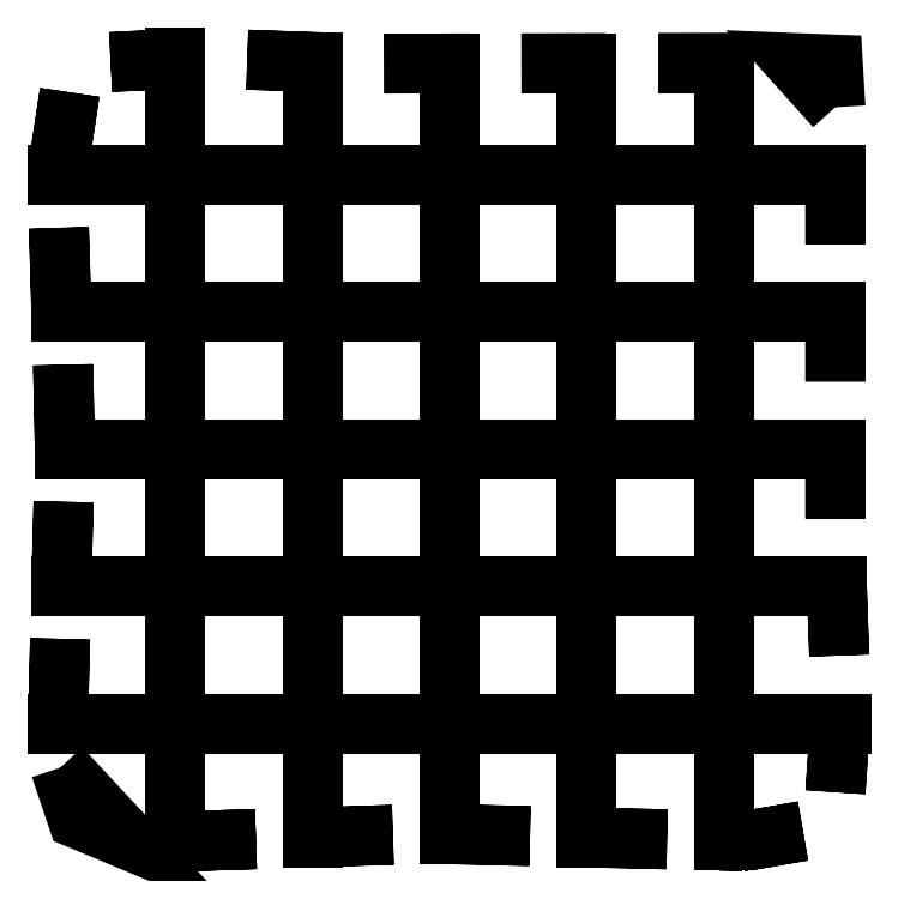
<metadata>
{"format":"dxf","ext":"dxf","renderer":"ezdxf+matplotlib","layout":"modelspace","background":"white","min_lineweight":24,"dpi":150}
</metadata>
<code>
0
SECTION
2
ENTITIES
0
LWPOLYLINE
8
0
90
2
70
1
10
2.526
20
0.4348
10
4.059
20
0.4834
0
LWPOLYLINE
8
0
90
2
70
1
10
2.526
20
0.4348
10
4.059
20
0.4834
0
LWPOLYLINE
8
0
90
2
70
1
10
5.025
20
0.5139
10
6.558
20
0.5624
0
LWPOLYLINE
8
0
90
2
70
1
10
7.523
20
0.5763
10
9.057
20
0.5395
0
LWPOLYLINE
8
0
90
2
70
1
10
10.02
20
0.5163
10
11.56
20
0.4796
0
LWPOLYLINE
8
0
90
2
70
1
10
12.52
20
0.4564
10
12.94
20
0.4465
0
LWPOLYLINE
8
0
90
2
70
1
10
12.94
20
0.4465
10
13
20
0.4502
0
LWPOLYLINE
8
0
90
2
70
1
10
13
20
0.4502
10
14.03
20
0.6316
0
LWPOLYLINE
8
0
90
2
70
1
10
14.63
20
1.34
10
14.73
20
2.865
0
LWPOLYLINE
8
0
90
2
70
1
10
14.7
20
3.83
10
14.64
20
5.363
0
LWPOLYLINE
8
0
90
2
70
1
10
14.63
20
6.329
10
14.63
20
7.863
0
LWPOLYLINE
8
0
90
2
70
1
10
14.63
20
8.829
10
14.63
20
10.36
0
LWPOLYLINE
8
0
90
2
70
1
10
14.63
20
11.33
10
14.63
20
12.86
0
LWPOLYLINE
8
0
90
3
70
1
10
14.63
20
13.83
10
14.58
20
14.61
10
13.9
20
14.64
0
LWPOLYLINE
8
0
90
2
70
1
10
12.93
20
14.64
10
11.4
20
14.63
0
LWPOLYLINE
8
0
90
2
70
1
10
10.43
20
14.63
10
8.901
20
14.63
0
LWPOLYLINE
8
0
90
2
70
1
10
7.935
20
14.63
10
6.401
20
14.63
0
LWPOLYLINE
8
0
90
2
70
1
10
5.435
20
14.64
10
3.902
20
14.7
0
LWPOLYLINE
8
0
90
2
70
1
10
2.937
20
14.73
10
1.411
20
14.65
0
LWPOLYLINE
8
0
90
2
70
1
10
0.6646
20
14.1
10
0.4375
20
12.6
0
LWPOLYLINE
8
0
90
2
70
1
10
0.4671
20
11.63
10
0.514
20
10.1
0
LWPOLYLINE
8
0
90
2
70
1
10
0.5436
20
9.133
10
0.5767
20
7.6
0
LWPOLYLINE
8
0
90
2
70
1
10
0.5524
20
6.634
10
0.5138
20
5.101
0
LWPOLYLINE
8
0
90
2
70
1
10
0.4894
20
4.135
10
0.4508
20
2.602
0
LWPOLYLINE
8
0
90
3
70
1
10
0.4943
20
1.788
10
0.8068
20
0.8573
10
1.712
20
0.4797
0
LINE
8
0
10
2.593
20
0.437
30
0
11
2.593
21
1.408
31
0
0
LINE
8
0
10
2.593
20
0.437
30
0
11
2.593
21
1.408
31
0
0
LINE
8
0
10
2.593
20
1.408
30
0
11
2.593
21
1.437
31
0
0
LINE
8
0
10
2.593
20
1.495
30
0
11
2.593
21
1.974
31
0
0
LINE
8
0
10
2.593
20
1.974
30
0
11
2.593
21
2.049
31
0
0
LINE
8
0
10
2.593
20
2.049
30
0
11
2.593
21
3.107
31
0
0
LINE
8
0
10
2.593
20
3.107
30
0
11
2.593
21
3.689
31
0
0
LINE
8
0
10
2.593
20
3.995
30
0
11
2.593
21
4.683
31
0
0
LINE
8
0
10
2.593
20
4.683
30
0
11
2.593
21
4.775
31
0
0
LINE
8
0
10
2.593
20
4.775
30
0
11
2.593
21
5.409
31
0
0
LINE
8
0
10
2.593
20
5.409
30
0
11
2.593
21
5.496
31
0
0
LINE
8
0
10
2.593
20
5.496
30
0
11
2.593
21
6.189
31
0
0
LINE
8
0
10
2.593
20
6.495
30
0
11
2.593
21
7.074
31
0
0
LINE
8
0
10
2.593
20
7.074
30
0
11
2.593
21
8.132
31
0
0
LINE
8
0
10
2.593
20
8.132
30
0
11
2.593
21
8.182
31
0
0
LINE
8
0
10
2.593
20
8.182
30
0
11
2.593
21
8.208
31
0
0
LINE
8
0
10
2.593
20
8.208
30
0
11
2.593
21
8.689
31
0
0
LINE
8
0
10
2.593
20
8.995
30
0
11
2.593
21
9.474
31
0
0
LINE
8
0
10
2.593
20
9.474
30
0
11
2.593
21
10.53
31
0
0
LINE
8
0
10
2.593
20
10.53
30
0
11
2.593
21
11.19
31
0
0
LINE
8
0
10
2.593
20
11.5
30
0
11
2.593
21
11.8
31
0
0
LINE
8
0
10
2.593
20
11.8
30
0
11
2.593
21
12.17
31
0
0
LINE
8
0
10
2.593
20
12.17
30
0
11
2.593
21
13.23
31
0
0
LINE
8
0
10
2.593
20
13.23
30
0
11
2.593
21
13.69
31
0
0
LINE
8
0
10
2.593
20
13.74
30
0
11
2.593
21
13.77
31
0
0
LINE
8
0
10
2.593
20
13.77
30
0
11
2.593
21
14.74
31
0
0
LINE
8
0
10
5.093
20
0.516
30
0
11
5.093
21
1.488
31
0
0
LINE
8
0
10
5.093
20
0.516
30
0
11
5.093
21
1.488
31
0
0
LINE
8
0
10
5.093
20
1.488
30
0
11
5.093
21
1.504
31
0
0
LINE
8
0
10
5.093
20
1.504
30
0
11
5.093
21
1.53
31
0
0
LINE
8
0
10
5.093
20
1.53
30
0
11
5.093
21
1.993
31
0
0
LINE
8
0
10
5.093
20
1.993
30
0
11
5.093
21
2.069
31
0
0
LINE
8
0
10
5.093
20
2.069
30
0
11
5.093
21
3.127
31
0
0
LINE
8
0
10
5.093
20
3.127
30
0
11
5.093
21
3.689
31
0
0
LINE
8
0
10
5.093
20
3.995
30
0
11
5.093
21
4.716
31
0
0
LINE
8
0
10
5.093
20
4.716
30
0
11
5.093
21
4.775
31
0
0
LINE
8
0
10
5.093
20
4.775
30
0
11
5.093
21
5.409
31
0
0
LINE
8
0
10
5.093
20
5.409
30
0
11
5.093
21
5.527
31
0
0
LINE
8
0
10
5.093
20
5.527
30
0
11
5.093
21
6.189
31
0
0
LINE
8
0
10
5.093
20
6.495
30
0
11
5.093
21
7.094
31
0
0
LINE
8
0
10
5.093
20
7.094
30
0
11
5.093
21
8.152
31
0
0
LINE
8
0
10
5.093
20
8.152
30
0
11
5.093
21
8.182
31
0
0
LINE
8
0
10
5.093
20
8.182
30
0
11
5.093
21
8.228
31
0
0
LINE
8
0
10
5.093
20
8.228
30
0
11
5.093
21
8.689
31
0
0
LINE
8
0
10
5.093
20
8.995
30
0
11
5.093
21
9.418
31
0
0
LINE
8
0
10
5.093
20
9.418
30
0
11
5.093
21
9.493
31
0
0
LINE
8
0
10
5.093
20
9.493
30
0
11
5.093
21
10.55
31
0
0
LINE
8
0
10
5.093
20
10.55
30
0
11
5.093
21
11.19
31
0
0
LINE
8
0
10
5.093
20
11.5
30
0
11
5.093
21
11.82
31
0
0
LINE
8
0
10
5.093
20
11.82
30
0
11
5.093
21
12.19
31
0
0
LINE
8
0
10
5.093
20
12.19
30
0
11
5.093
21
13.25
31
0
0
LINE
8
0
10
5.093
20
13.25
30
0
11
5.093
21
13.64
31
0
0
LINE
8
0
10
5.093
20
13.64
30
0
11
5.093
21
13.65
31
0
0
LINE
8
0
10
5.093
20
13.65
30
0
11
5.093
21
13.68
31
0
0
LINE
8
0
10
5.093
20
13.68
30
0
11
5.093
21
14.66
31
0
0
LINE
8
0
10
7.593
20
0.574
30
0
11
7.593
21
1.51
31
0
0
LINE
8
0
10
7.593
20
0.574
30
0
11
7.593
21
1.51
31
0
0
LINE
8
0
10
7.593
20
1.51
30
0
11
7.593
21
1.53
31
0
0
LINE
8
0
10
7.593
20
1.53
30
0
11
7.593
21
1.627
31
0
0
LINE
8
0
10
7.593
20
1.627
30
0
11
7.593
21
2.008
31
0
0
LINE
8
0
10
7.593
20
2.008
30
0
11
7.593
21
2.084
31
0
0
LINE
8
0
10
7.593
20
2.084
30
0
11
7.593
21
3.142
31
0
0
LINE
8
0
10
7.593
20
3.142
30
0
11
7.593
21
3.689
31
0
0
LINE
8
0
10
7.593
20
3.995
30
0
11
7.593
21
4.74
31
0
0
LINE
8
0
10
7.593
20
4.74
30
0
11
7.593
21
4.775
31
0
0
LINE
8
0
10
7.593
20
4.775
30
0
11
7.593
21
5.409
31
0
0
LINE
8
0
10
7.593
20
5.409
30
0
11
7.593
21
5.55
31
0
0
LINE
8
0
10
7.593
20
5.55
30
0
11
7.593
21
6.189
31
0
0
LINE
8
0
10
7.593
20
6.495
30
0
11
7.593
21
7.109
31
0
0
LINE
8
0
10
7.593
20
7.109
30
0
11
7.593
21
8.167
31
0
0
LINE
8
0
10
7.593
20
8.167
30
0
11
7.593
21
8.182
31
0
0
LINE
8
0
10
7.593
20
8.182
30
0
11
7.593
21
8.243
31
0
0
LINE
8
0
10
7.593
20
8.243
30
0
11
7.593
21
8.689
31
0
0
LINE
8
0
10
7.593
20
8.995
30
0
11
7.593
21
9.433
31
0
0
LINE
8
0
10
7.593
20
9.433
30
0
11
7.593
21
9.508
31
0
0
LINE
8
0
10
7.593
20
9.508
30
0
11
7.593
21
10.57
31
0
0
LINE
8
0
10
7.593
20
10.57
30
0
11
7.593
21
11.19
31
0
0
LINE
8
0
10
7.593
20
11.5
30
0
11
7.593
21
12.12
31
0
0
LINE
8
0
10
7.593
20
12.12
30
0
11
7.593
21
12.27
31
0
0
LINE
8
0
10
7.593
20
12.27
30
0
11
7.593
21
12.91
31
0
0
LINE
8
0
10
7.593
20
12.91
30
0
11
7.593
21
12.93
31
0
0
LINE
8
0
10
7.593
20
12.93
30
0
11
7.593
21
13.47
31
0
0
LINE
8
0
10
7.593
20
13.47
30
0
11
7.593
21
13.61
31
0
0
LINE
8
0
10
7.593
20
13.61
30
0
11
7.593
21
13.62
31
0
0
LINE
8
0
10
7.593
20
13.62
30
0
11
7.593
21
13.7
31
0
0
LINE
8
0
10
7.593
20
13.7
30
0
11
7.593
21
14.63
31
0
0
LINE
8
0
10
10.09
20
0.515
30
0
11
10.09
21
1.498
31
0
0
LINE
8
0
10
10.09
20
0.515
30
0
11
10.09
21
1.498
31
0
0
LINE
8
0
10
10.09
20
1.498
30
0
11
10.09
21
1.503
31
0
0
LINE
8
0
10
10.09
20
1.503
30
0
11
10.09
21
1.529
31
0
0
LINE
8
0
10
10.09
20
1.529
30
0
11
10.09
21
1.993
31
0
0
LINE
8
0
10
10.09
20
1.993
30
0
11
10.09
21
2.069
31
0
0
LINE
8
0
10
10.09
20
2.069
30
0
11
10.09
21
3.127
31
0
0
LINE
8
0
10
10.09
20
3.127
30
0
11
10.09
21
3.689
31
0
0
LINE
8
0
10
10.09
20
3.995
30
0
11
10.09
21
4.715
31
0
0
LINE
8
0
10
10.09
20
4.715
30
0
11
10.09
21
4.775
31
0
0
LINE
8
0
10
10.09
20
4.775
30
0
11
10.09
21
5.409
31
0
0
LINE
8
0
10
10.09
20
5.409
30
0
11
10.09
21
5.527
31
0
0
LINE
8
0
10
10.09
20
5.527
30
0
11
10.09
21
6.189
31
0
0
LINE
8
0
10
10.09
20
6.495
30
0
11
10.09
21
7.094
31
0
0
LINE
8
0
10
10.09
20
7.094
30
0
11
10.09
21
8.152
31
0
0
LINE
8
0
10
10.09
20
8.152
30
0
11
10.09
21
8.182
31
0
0
LINE
8
0
10
10.09
20
8.182
30
0
11
10.09
21
8.228
31
0
0
LINE
8
0
10
10.09
20
8.228
30
0
11
10.09
21
8.689
31
0
0
LINE
8
0
10
10.09
20
8.995
30
0
11
10.09
21
9.418
31
0
0
LINE
8
0
10
10.09
20
9.418
30
0
11
10.09
21
9.493
31
0
0
LINE
8
0
10
10.09
20
9.493
30
0
11
10.09
21
10.55
31
0
0
LINE
8
0
10
10.09
20
10.55
30
0
11
10.09
21
11.19
31
0
0
LINE
8
0
10
10.09
20
11.5
30
0
11
10.09
21
11.82
31
0
0
LINE
8
0
10
10.09
20
11.82
30
0
11
10.09
21
12.19
31
0
0
LINE
8
0
10
10.09
20
12.19
30
0
11
10.09
21
13.25
31
0
0
LINE
8
0
10
10.09
20
13.25
30
0
11
10.09
21
13.61
31
0
0
LINE
8
0
10
10.09
20
13.61
30
0
11
10.09
21
13.62
31
0
0
LINE
8
0
10
10.09
20
13.62
30
0
11
10.09
21
13.68
31
0
0
LINE
8
0
10
10.09
20
13.68
30
0
11
10.09
21
14.63
31
0
0
LINE
8
0
10
12.59
20
0.455
30
0
11
12.59
21
1.435
31
0
0
LINE
8
0
10
12.59
20
0.455
30
0
11
12.59
21
1.435
31
0
0
LINE
8
0
10
12.59
20
1.435
30
0
11
12.59
21
1.455
31
0
0
LINE
8
0
10
12.59
20
1.495
30
0
11
12.59
21
1.978
31
0
0
LINE
8
0
10
12.59
20
1.978
30
0
11
12.59
21
2.054
31
0
0
LINE
8
0
10
12.59
20
2.054
30
0
11
12.59
21
3.112
31
0
0
LINE
8
0
10
12.59
20
3.112
30
0
11
12.59
21
3.689
31
0
0
LINE
8
0
10
12.59
20
3.995
30
0
11
12.59
21
4.691
31
0
0
LINE
8
0
10
12.59
20
4.691
30
0
11
12.59
21
4.775
31
0
0
LINE
8
0
10
12.59
20
4.775
30
0
11
12.59
21
5.409
31
0
0
LINE
8
0
10
12.59
20
5.409
30
0
11
12.59
21
5.503
31
0
0
LINE
8
0
10
12.59
20
5.503
30
0
11
12.59
21
6.189
31
0
0
LINE
8
0
10
12.59
20
6.495
30
0
11
12.59
21
7.079
31
0
0
LINE
8
0
10
12.59
20
7.079
30
0
11
12.59
21
8.137
31
0
0
LINE
8
0
10
12.59
20
8.137
30
0
11
12.59
21
8.182
31
0
0
LINE
8
0
10
12.59
20
8.182
30
0
11
12.59
21
8.212
31
0
0
LINE
8
0
10
12.59
20
8.212
30
0
11
12.59
21
8.689
31
0
0
LINE
8
0
10
12.59
20
8.995
30
0
11
12.59
21
9.478
31
0
0
LINE
8
0
10
12.59
20
9.478
30
0
11
12.59
21
10.54
31
0
0
LINE
8
0
10
12.59
20
10.54
30
0
11
12.59
21
11.19
31
0
0
LINE
8
0
10
12.59
20
11.5
30
0
11
12.59
21
11.8
31
0
0
LINE
8
0
10
12.59
20
11.8
30
0
11
12.59
21
12.18
31
0
0
LINE
8
0
10
12.59
20
12.18
30
0
11
12.59
21
13.24
31
0
0
LINE
8
0
10
12.59
20
13.24
30
0
11
12.59
21
13.61
31
0
0
LINE
8
0
10
12.59
20
13.61
30
0
11
12.59
21
13.62
31
0
0
LINE
8
0
10
12.59
20
13.62
30
0
11
12.59
21
13.68
31
0
0
LINE
8
0
10
12.59
20
13.68
30
0
11
12.59
21
14.63
31
0
0
LINE
8
0
10
0.45
20
2.592
30
0
11
1.421
21
2.592
31
0
0
LINE
8
0
10
0.45
20
2.592
30
0
11
1.421
21
2.592
31
0
0
LINE
8
0
10
1.421
20
2.592
30
0
11
1.451
21
2.592
31
0
0
LINE
8
0
10
1.496
20
2.592
30
0
11
1.95
21
2.592
31
0
0
LINE
8
0
10
1.95
20
2.592
30
0
11
3.008
21
2.592
31
0
0
LINE
8
0
10
3.008
20
2.592
30
0
11
3.385
21
2.592
31
0
0
LINE
8
0
10
3.385
20
2.592
30
0
11
3.69
21
2.592
31
0
0
LINE
8
0
10
3.996
20
2.592
30
0
11
4.651
21
2.592
31
0
0
LINE
8
0
10
4.651
20
2.592
30
0
11
5.709
21
2.592
31
0
0
LINE
8
0
10
5.709
20
2.592
30
0
11
6.19
21
2.592
31
0
0
LINE
8
0
10
6.496
20
2.592
30
0
11
6.975
21
2.592
31
0
0
LINE
8
0
10
6.975
20
2.592
30
0
11
7.05
21
2.592
31
0
0
LINE
8
0
10
7.05
20
2.592
30
0
11
8.109
21
2.592
31
0
0
LINE
8
0
10
8.109
20
2.592
30
0
11
8.69
21
2.592
31
0
0
LINE
8
0
10
8.996
20
2.592
30
0
11
9.685
21
2.592
31
0
0
LINE
8
0
10
9.685
20
2.592
30
0
11
9.776
21
2.592
31
0
0
LINE
8
0
10
9.776
20
2.592
30
0
11
10.41
21
2.592
31
0
0
LINE
8
0
10
10.41
20
2.592
30
0
11
10.5
21
2.592
31
0
0
LINE
8
0
10
10.5
20
2.592
30
0
11
11.19
21
2.592
31
0
0
LINE
8
0
10
11.5
20
2.592
30
0
11
12.08
21
2.592
31
0
0
LINE
8
0
10
12.08
20
2.592
30
0
11
13.13
21
2.592
31
0
0
LINE
8
0
10
13.13
20
2.592
30
0
11
13.21
21
2.592
31
0
0
LINE
8
0
10
13.21
20
2.592
30
0
11
13.69
21
2.592
31
0
0
LINE
8
0
10
13.74
20
2.592
30
0
11
13.76
21
2.592
31
0
0
LINE
8
0
10
13.76
20
2.592
30
0
11
14.74
21
2.592
31
0
0
LINE
8
0
10
0.513
20
5.092
30
0
11
1.005
21
5.092
31
0
0
LINE
8
0
10
0.513
20
5.092
30
0
11
1.005
21
5.092
31
0
0
LINE
8
0
10
1.005
20
5.092
30
0
11
1.49
21
5.092
31
0
0
LINE
8
0
10
1.49
20
5.092
30
0
11
1.518
21
5.092
31
0
0
LINE
8
0
10
1.518
20
5.092
30
0
11
1.522
21
5.092
31
0
0
LINE
8
0
10
1.522
20
5.092
30
0
11
1.572
21
5.092
31
0
0
LINE
8
0
10
1.572
20
5.092
30
0
11
2.274
21
5.092
31
0
0
LINE
8
0
10
2.274
20
5.092
30
0
11
2.276
21
5.092
31
0
0
LINE
8
0
10
2.276
20
5.092
30
0
11
2.91
21
5.092
31
0
0
LINE
8
0
10
2.91
20
5.092
30
0
11
2.919
21
5.092
31
0
0
LINE
8
0
10
2.919
20
5.092
30
0
11
3.69
21
5.092
31
0
0
LINE
8
0
10
3.996
20
5.092
30
0
11
4.629
21
5.092
31
0
0
LINE
8
0
10
4.629
20
5.092
30
0
11
5.687
21
5.092
31
0
0
LINE
8
0
10
5.687
20
5.092
30
0
11
5.763
21
5.092
31
0
0
LINE
8
0
10
5.763
20
5.092
30
0
11
6.19
21
5.092
31
0
0
LINE
8
0
10
6.496
20
5.092
30
0
11
6.953
21
5.092
31
0
0
LINE
8
0
10
6.953
20
5.092
30
0
11
7.028
21
5.092
31
0
0
LINE
8
0
10
7.028
20
5.092
30
0
11
8.086
21
5.092
31
0
0
LINE
8
0
10
8.086
20
5.092
30
0
11
8.69
21
5.092
31
0
0
LINE
8
0
10
8.996
20
5.092
30
0
11
9.65
21
5.092
31
0
0
LINE
8
0
10
9.65
20
5.092
30
0
11
9.776
21
5.092
31
0
0
LINE
8
0
10
9.776
20
5.092
30
0
11
10.41
21
5.092
31
0
0
LINE
8
0
10
10.41
20
5.092
30
0
11
10.46
21
5.092
31
0
0
LINE
8
0
10
10.46
20
5.092
30
0
11
11.19
21
5.092
31
0
0
LINE
8
0
10
11.5
20
5.092
30
0
11
12.05
21
5.092
31
0
0
LINE
8
0
10
12.05
20
5.092
30
0
11
13.11
21
5.092
31
0
0
LINE
8
0
10
13.11
20
5.092
30
0
11
13.19
21
5.092
31
0
0
LINE
8
0
10
13.19
20
5.092
30
0
11
13.62
21
5.092
31
0
0
LINE
8
0
10
13.62
20
5.092
30
0
11
13.67
21
5.092
31
0
0
LINE
8
0
10
13.67
20
5.092
30
0
11
13.68
21
5.092
31
0
0
LINE
8
0
10
13.68
20
5.092
30
0
11
14.65
21
5.092
31
0
0
LINE
8
0
10
0.576
20
7.592
30
0
11
1.11
21
7.592
31
0
0
LINE
8
0
10
0.576
20
7.592
30
0
11
1.11
21
7.592
31
0
0
LINE
8
0
10
1.11
20
7.592
30
0
11
1.485
21
7.592
31
0
0
LINE
8
0
10
1.485
20
7.592
30
0
11
1.587
21
7.592
31
0
0
LINE
8
0
10
1.587
20
7.592
30
0
11
1.606
21
7.592
31
0
0
LINE
8
0
10
1.606
20
7.592
30
0
11
1.775
21
7.592
31
0
0
LINE
8
0
10
1.775
20
7.592
30
0
11
2.263
21
7.592
31
0
0
LINE
8
0
10
2.263
20
7.592
30
0
11
2.276
21
7.592
31
0
0
LINE
8
0
10
2.276
20
7.592
30
0
11
2.91
21
7.592
31
0
0
LINE
8
0
10
2.91
20
7.592
30
0
11
2.994
21
7.592
31
0
0
LINE
8
0
10
2.994
20
7.592
30
0
11
3.69
21
7.592
31
0
0
LINE
8
0
10
3.996
20
7.592
30
0
11
4.623
21
7.592
31
0
0
LINE
8
0
10
4.623
20
7.592
30
0
11
5.681
21
7.592
31
0
0
LINE
8
0
10
5.681
20
7.592
30
0
11
5.756
21
7.592
31
0
0
LINE
8
0
10
5.756
20
7.592
30
0
11
6.19
21
7.592
31
0
0
LINE
8
0
10
6.496
20
7.592
30
0
11
6.946
21
7.592
31
0
0
LINE
8
0
10
6.946
20
7.592
30
0
11
7.022
21
7.592
31
0
0
LINE
8
0
10
7.022
20
7.592
30
0
11
8.08
21
7.592
31
0
0
LINE
8
0
10
8.08
20
7.592
30
0
11
8.69
21
7.592
31
0
0
LINE
8
0
10
8.996
20
7.592
30
0
11
9.641
21
7.592
31
0
0
LINE
8
0
10
9.641
20
7.592
30
0
11
9.776
21
7.592
31
0
0
LINE
8
0
10
9.776
20
7.592
30
0
11
10.41
21
7.592
31
0
0
LINE
8
0
10
10.41
20
7.592
30
0
11
10.45
21
7.592
31
0
0
LINE
8
0
10
10.45
20
7.592
30
0
11
11.19
21
7.592
31
0
0
LINE
8
0
10
11.5
20
7.592
30
0
11
12.05
21
7.592
31
0
0
LINE
8
0
10
12.05
20
7.592
30
0
11
13.11
21
7.592
31
0
0
LINE
8
0
10
13.11
20
7.592
30
0
11
13.18
21
7.592
31
0
0
LINE
8
0
10
13.18
20
7.592
30
0
11
13.58
21
7.592
31
0
0
LINE
8
0
10
13.58
20
7.592
30
0
11
13.66
21
7.592
31
0
0
LINE
8
0
10
13.66
20
7.592
30
0
11
13.68
21
7.592
31
0
0
LINE
8
0
10
13.68
20
7.592
30
0
11
14.63
21
7.592
31
0
0
LINE
8
0
10
0.514
20
10.09
30
0
11
1.499
21
10.09
31
0
0
LINE
8
0
10
0.514
20
10.09
30
0
11
1.499
21
10.09
31
0
0
LINE
8
0
10
1.499
20
10.09
30
0
11
1.517
21
10.09
31
0
0
LINE
8
0
10
1.517
20
10.09
30
0
11
1.522
21
10.09
31
0
0
LINE
8
0
10
1.522
20
10.09
30
0
11
1.569
21
10.09
31
0
0
LINE
8
0
10
1.569
20
10.09
30
0
11
2.263
21
10.09
31
0
0
LINE
8
0
10
2.263
20
10.09
30
0
11
2.276
21
10.09
31
0
0
LINE
8
0
10
2.276
20
10.09
30
0
11
2.91
21
10.09
31
0
0
LINE
8
0
10
2.91
20
10.09
30
0
11
2.994
21
10.09
31
0
0
LINE
8
0
10
2.994
20
10.09
30
0
11
3.69
21
10.09
31
0
0
LINE
8
0
10
3.996
20
10.09
30
0
11
4.623
21
10.09
31
0
0
LINE
8
0
10
4.623
20
10.09
30
0
11
5.681
21
10.09
31
0
0
LINE
8
0
10
5.681
20
10.09
30
0
11
5.756
21
10.09
31
0
0
LINE
8
0
10
5.756
20
10.09
30
0
11
6.19
21
10.09
31
0
0
LINE
8
0
10
6.496
20
10.09
30
0
11
6.946
21
10.09
31
0
0
LINE
8
0
10
6.946
20
10.09
30
0
11
7.022
21
10.09
31
0
0
LINE
8
0
10
7.022
20
10.09
30
0
11
8.08
21
10.09
31
0
0
LINE
8
0
10
8.08
20
10.09
30
0
11
8.69
21
10.09
31
0
0
LINE
8
0
10
8.996
20
10.09
30
0
11
9.641
21
10.09
31
0
0
LINE
8
0
10
9.641
20
10.09
30
0
11
9.776
21
10.09
31
0
0
LINE
8
0
10
9.776
20
10.09
30
0
11
10.41
21
10.09
31
0
0
LINE
8
0
10
10.41
20
10.09
30
0
11
10.45
21
10.09
31
0
0
LINE
8
0
10
10.45
20
10.09
30
0
11
11.19
21
10.09
31
0
0
LINE
8
0
10
11.5
20
10.09
30
0
11
12.05
21
10.09
31
0
0
LINE
8
0
10
12.05
20
10.09
30
0
11
13.11
21
10.09
31
0
0
LINE
8
0
10
13.11
20
10.09
30
0
11
13.18
21
10.09
31
0
0
LINE
8
0
10
13.18
20
10.09
30
0
11
13.58
21
10.09
31
0
0
LINE
8
0
10
13.58
20
10.09
30
0
11
13.66
21
10.09
31
0
0
LINE
8
0
10
13.66
20
10.09
30
0
11
13.7
21
10.09
31
0
0
LINE
8
0
10
13.7
20
10.09
30
0
11
14.63
21
10.09
31
0
0
LINE
8
0
10
0.438
20
12.59
30
0
11
1.409
21
12.59
31
0
0
LINE
8
0
10
0.438
20
12.59
30
0
11
1.409
21
12.59
31
0
0
LINE
8
0
10
1.409
20
12.59
30
0
11
1.438
21
12.59
31
0
0
LINE
8
0
10
1.496
20
12.59
30
0
11
2.264
21
12.59
31
0
0
LINE
8
0
10
2.264
20
12.59
30
0
11
2.276
21
12.59
31
0
0
LINE
8
0
10
2.276
20
12.59
30
0
11
2.91
21
12.59
31
0
0
LINE
8
0
10
2.91
20
12.59
30
0
11
2.994
21
12.59
31
0
0
LINE
8
0
10
2.994
20
12.59
30
0
11
3.69
21
12.59
31
0
0
LINE
8
0
10
3.996
20
12.59
30
0
11
4.623
21
12.59
31
0
0
LINE
8
0
10
4.623
20
12.59
30
0
11
5.681
21
12.59
31
0
0
LINE
8
0
10
5.681
20
12.59
30
0
11
5.756
21
12.59
31
0
0
LINE
8
0
10
5.756
20
12.59
30
0
11
6.19
21
12.59
31
0
0
LINE
8
0
10
6.496
20
12.59
30
0
11
6.946
21
12.59
31
0
0
LINE
8
0
10
6.946
20
12.59
30
0
11
7.022
21
12.59
31
0
0
LINE
8
0
10
7.022
20
12.59
30
0
11
8.08
21
12.59
31
0
0
LINE
8
0
10
8.08
20
12.59
30
0
11
8.69
21
12.59
31
0
0
LINE
8
0
10
8.996
20
12.59
30
0
11
9.641
21
12.59
31
0
0
LINE
8
0
10
9.641
20
12.59
30
0
11
9.776
21
12.59
31
0
0
LINE
8
0
10
9.776
20
12.59
30
0
11
10.41
21
12.59
31
0
0
LINE
8
0
10
10.41
20
12.59
30
0
11
10.45
21
12.59
31
0
0
LINE
8
0
10
10.45
20
12.59
30
0
11
11.19
21
12.59
31
0
0
LINE
8
0
10
11.5
20
12.59
30
0
11
12.05
21
12.59
31
0
0
LINE
8
0
10
12.05
20
12.59
30
0
11
13.11
21
12.59
31
0
0
LINE
8
0
10
13.11
20
12.59
30
0
11
13.18
21
12.59
31
0
0
LINE
8
0
10
13.18
20
12.59
30
0
11
13.58
21
12.59
31
0
0
LINE
8
0
10
13.58
20
12.59
30
0
11
13.66
21
12.59
31
0
0
LINE
8
0
10
13.66
20
12.59
30
0
11
13.68
21
12.59
31
0
0
LINE
8
0
10
13.68
20
12.59
30
0
11
14.63
21
12.59
31
0
0
ENDSEC
0
EOF

</code>
